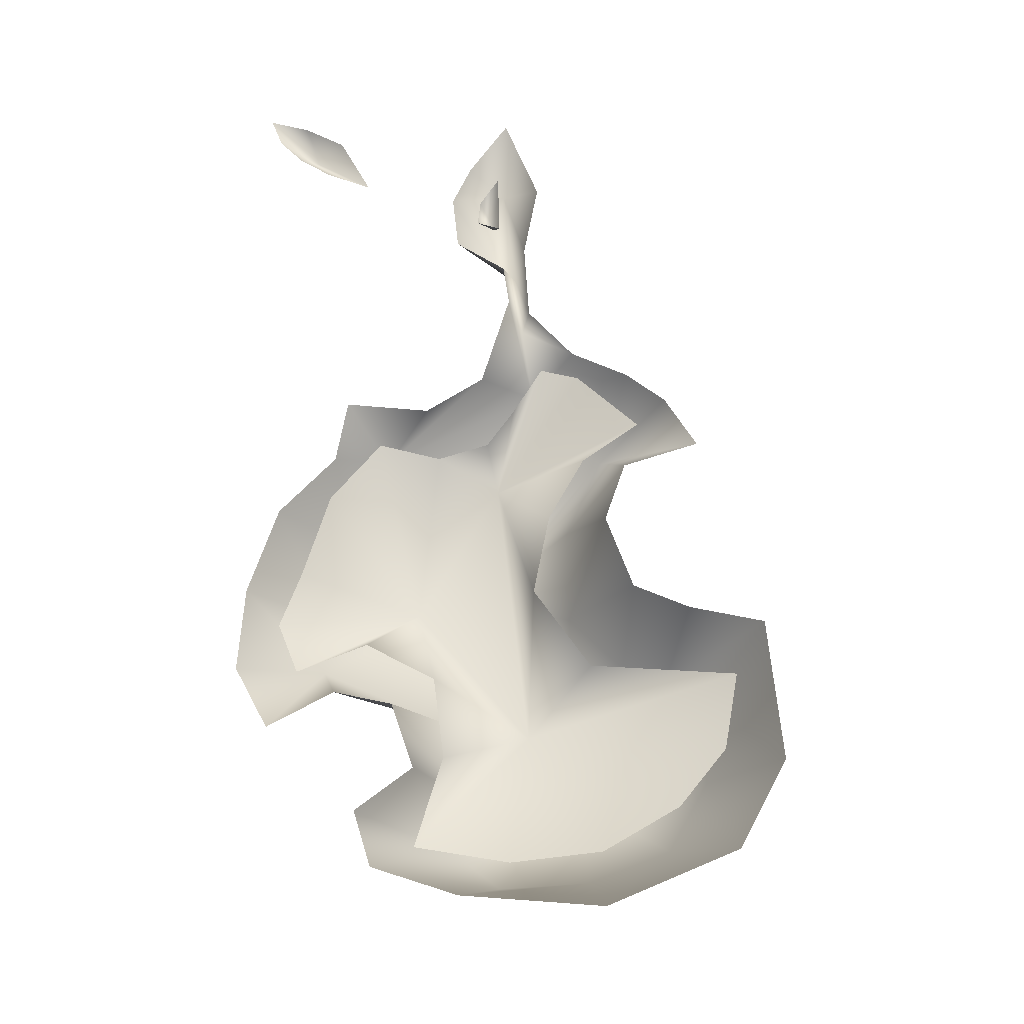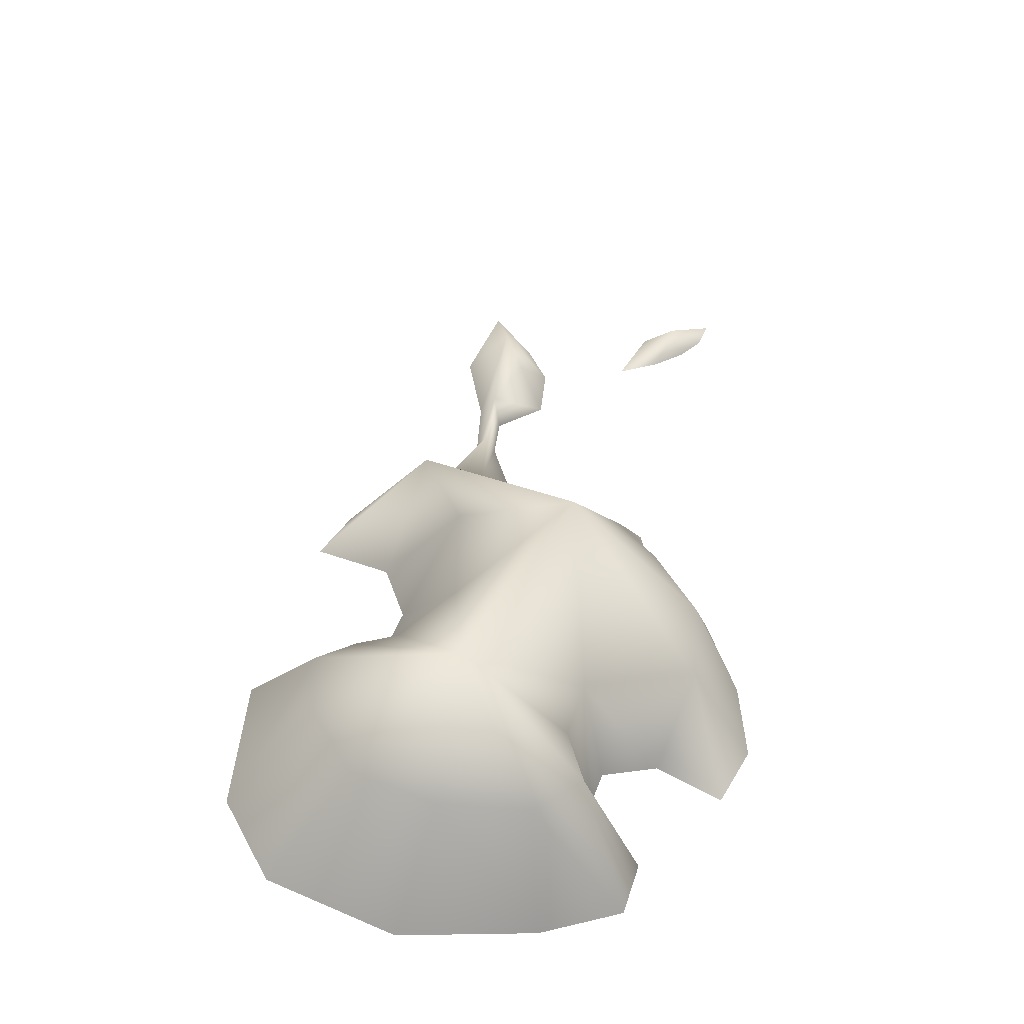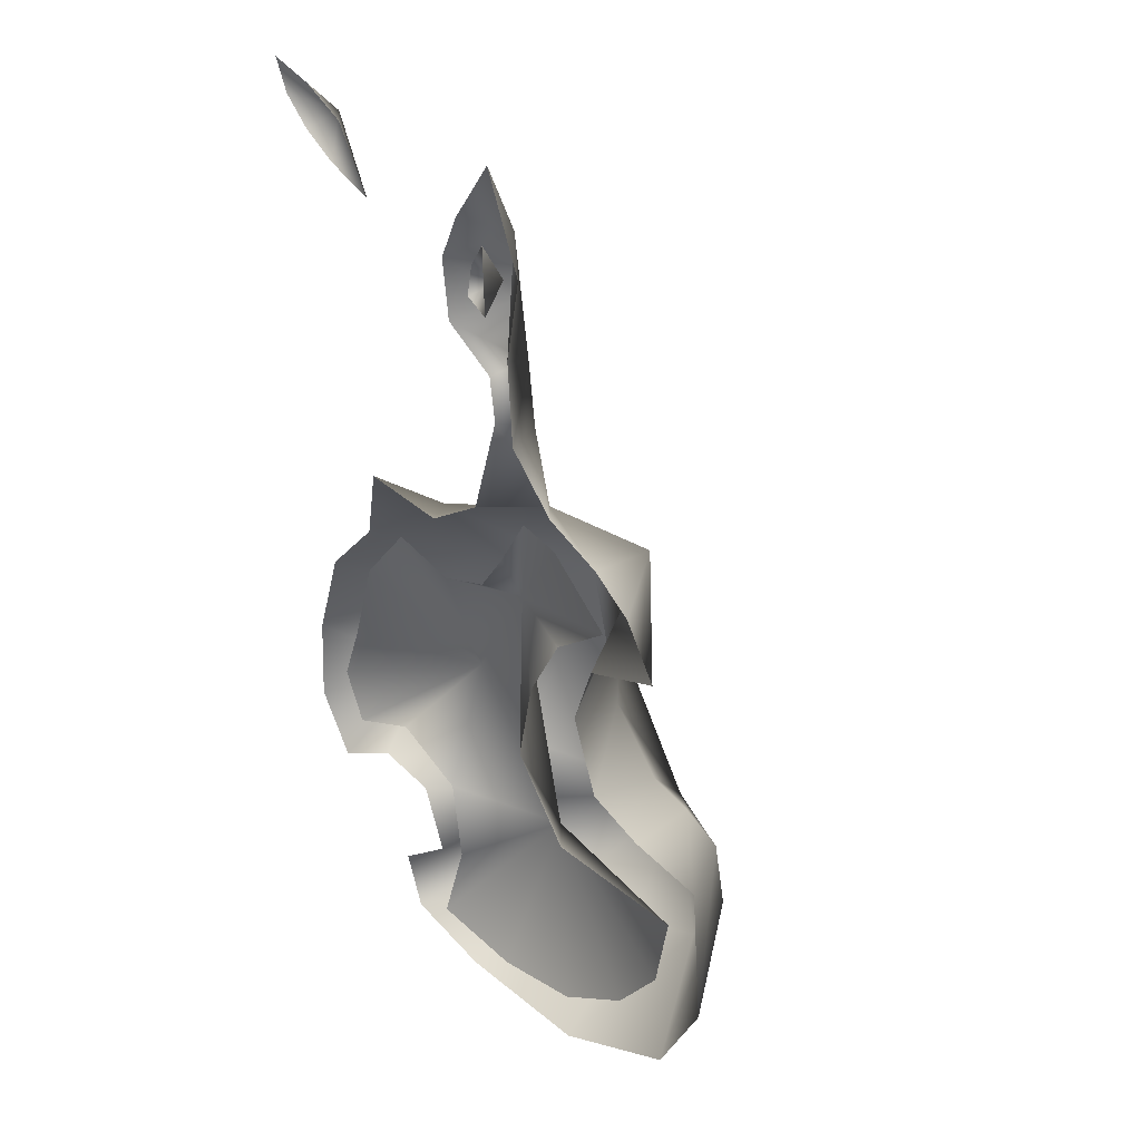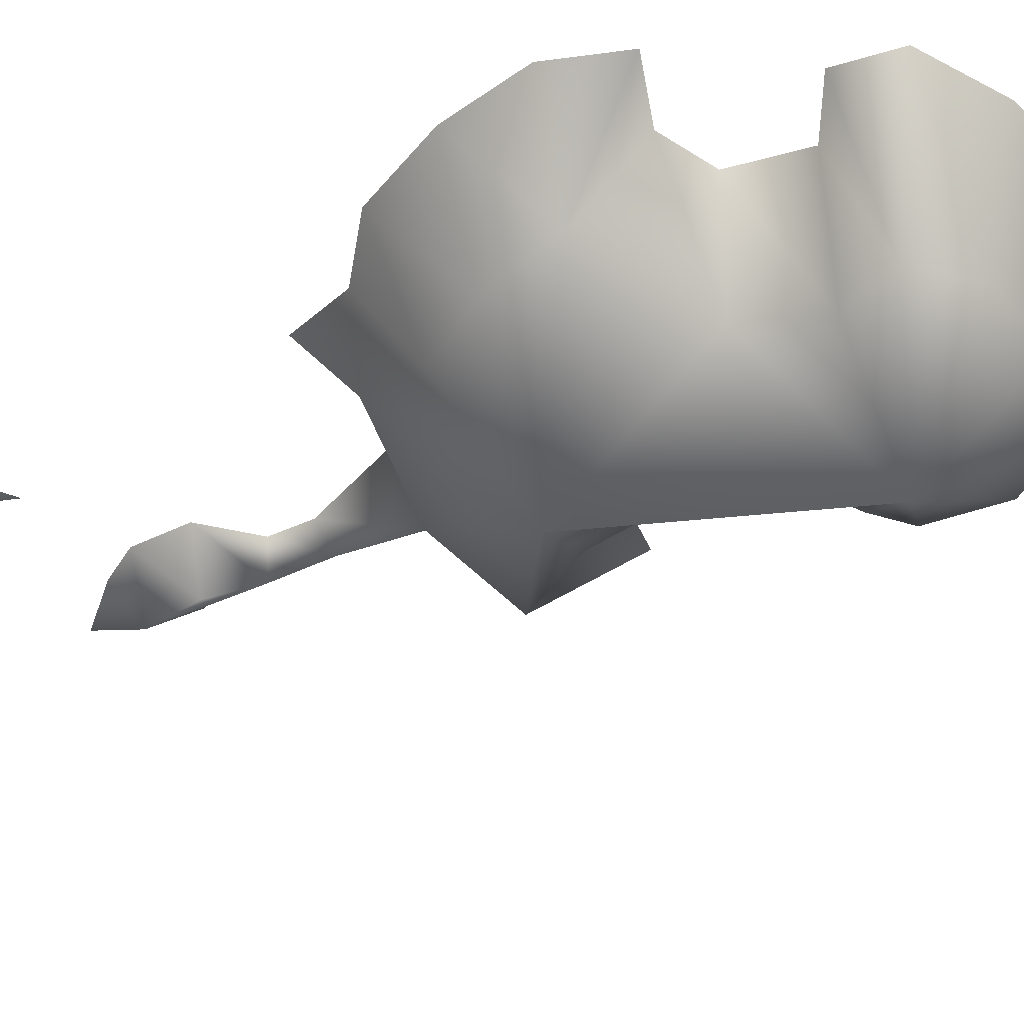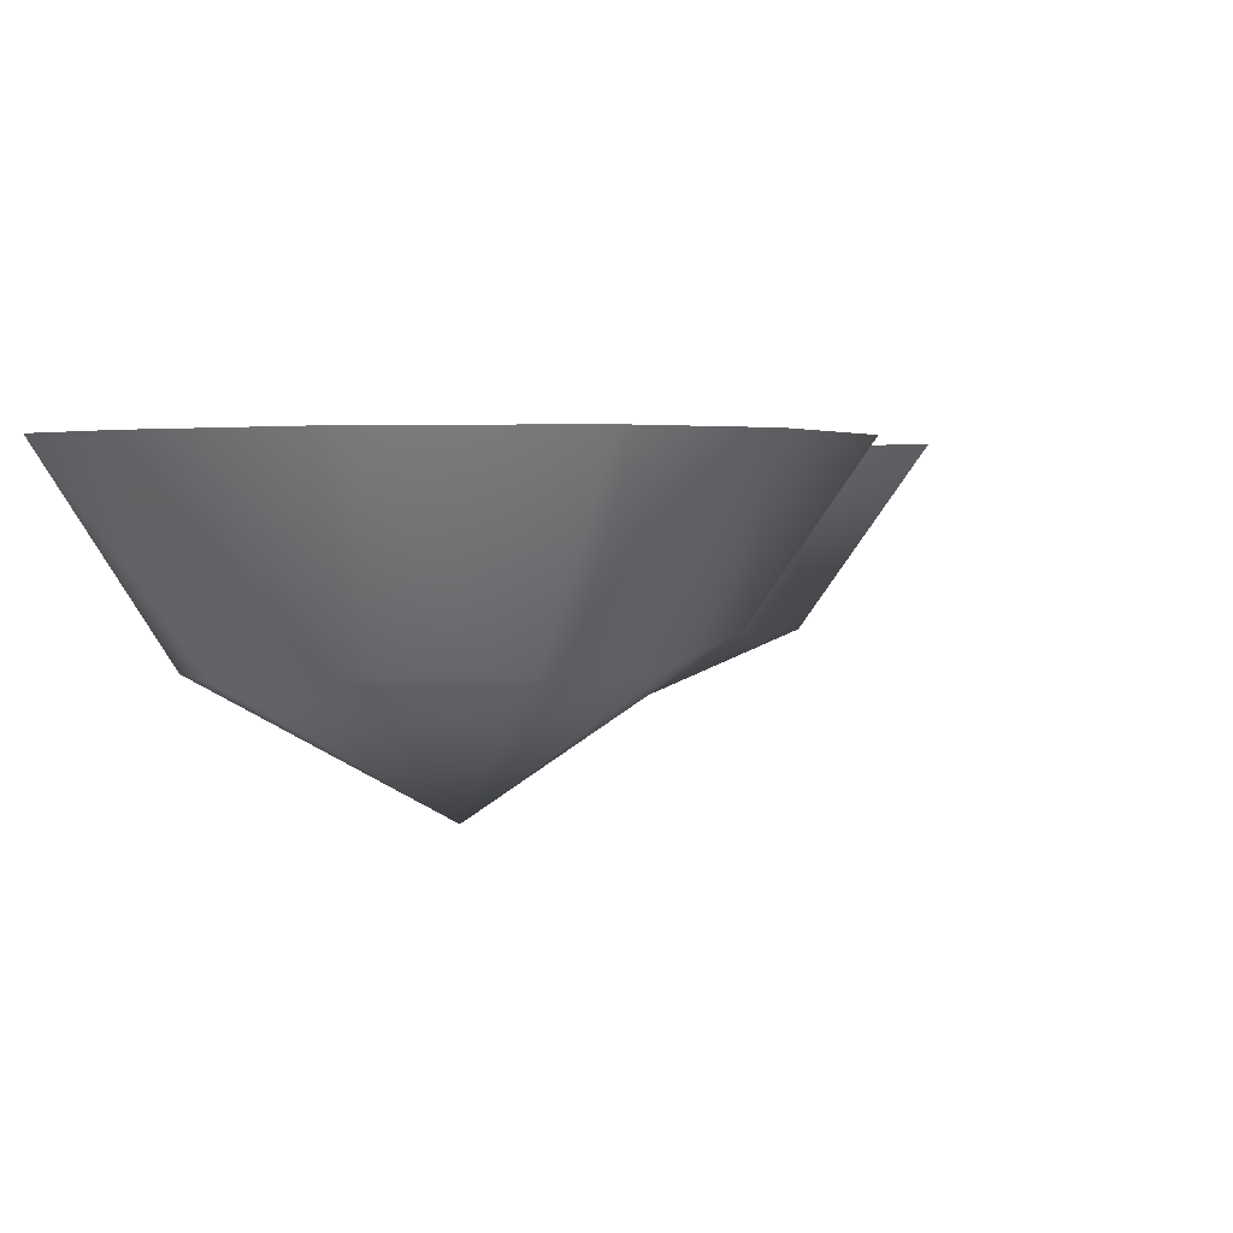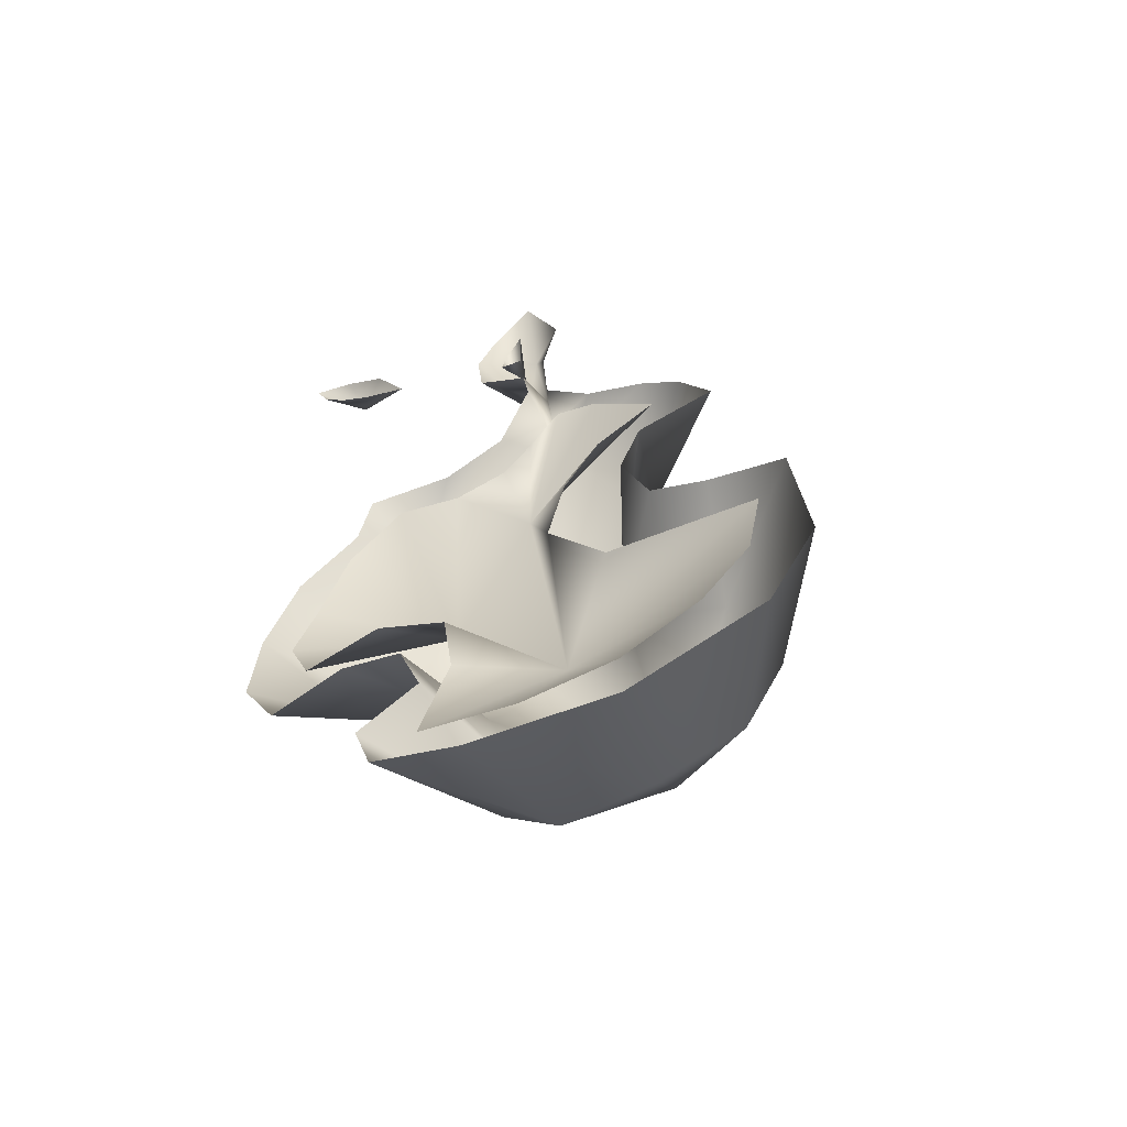
<metadata>
{"format":"obj","ext":"obj","renderer":"f3d","projection":"perspective","resolution":1024,"background":"white","views":[{"elev":-29.0,"azim":5.6,"up":"+Y"},{"elev":-44.8,"azim":172.1,"up":"+Y"},{"elev":31.8,"azim":44.1,"up":"+Y"},{"elev":-40.6,"azim":-52.6,"up":"+Z"},{"elev":1.4,"azim":27.7,"up":"+Z"},{"elev":-62.8,"azim":24.6,"up":"+Y"}]}
</metadata>
<code>
g fire20_mesh
v 0.02002 1.035 -3.517e-16
v -0.1761 0.9186 -0.1082
v -0.08606 0.9699 -3.517e-16
v 0.2903 0.8265 -3.517e-16
v 0.2341 0.9522 -0.2034
v 0.4271 0.8662 -3.517e-16
v 0.166 0.7981 -0.2088
v 0.2341 0.9522 -0.2034
v 0.2523 0.7152 -3.517e-16
v 0.1686 0.6059 -0.1982
v 0.3002 0.5739 -3.517e-16
v -0.03557 0.7227 -0.3516
v 0.2341 0.9522 -0.2034
v 0.1106 1.038 -0.08606
v 0.2695 0.4955 -0.1889
v 0.3994 0.5257 -3.517e-16
v 0.1723 0.3019 -0.3777
v 0.347 0.4635 -0.1918
v 0.5313 0.4912 -3.517e-16
v 0.4196 0.4231 -0.1885
v 0.415 0.2727 -0.2216
v 0.5516 0.228 -3.517e-16
v 0.4667 0.06949 -3.517e-16
v 0.3428 0.1467 -0.2273
v 0.2375 -0.02347 -3.517e-16
v 0.1957 0.09322 -0.2288
v -0.01313 0.003163 -3.517e-16
v 0.03275 0.0899 -0.2366
v -0.166 0.05833 -3.517e-16
v -0.06007 0.1637 -0.2312
v -0.06007 0.1637 -0.2312
v -0.1977 0.161 -3.517e-16
v -0.03161 0.2663 -0.2323
v -0.07286 0.4038 -0.1967
v -0.1374 0.3595 -3.517e-16
v -0.09592 0.2368 -3.517e-16
v -0.2428 0.3866 -3.517e-16
v -0.2911 0.4933 -0.1542
v -0.3623 0.3243 -3.517e-16
v -0.4244 0.4408 -3.517e-16
v -0.4153 0.5985 -3.517e-16
v -0.2945 0.6249 -0.1939
v -0.3633 0.7635 -3.517e-16
v -0.2258 0.7623 -0.1828
v -0.2607 0.8716 -3.517e-16
v -0.1761 0.9186 -0.1082
v -0.2408 0.9937 -3.517e-16
v -0.08606 0.9699 -3.517e-16
v 0.02002 1.035 -3.517e-16
v 0.07213 1.215 -3.517e-16
v 0.09278 1.187 -0.07115
v 0.06126 1.296 -3.517e-16
v 0.08153 1.306 -0.0691
v 0.1959 1.083 -3.517e-16
v 0.2993 1.028 -3.517e-16
v 0.2341 0.9522 -0.2034
v 0.3703 0.9668 -3.517e-16
v 0.1122 1.184 -3.517e-16
v 0.1031 1.336 -3.517e-16
v 0.05404 1.525 -0.06767
v 0.1299 1.483 -6.968e-16
v 0.06561 1.656 -3.517e-16
v -0.007618 1.55 -7.045e-16
v -0.04293 1.472 -3.517e-16
v 0.0263 1.387 -0.09679
v -0.03119 1.363 -3.517e-16
v 0.4271 0.8662 -3.517e-16
v 0.08153 1.306 -0.0691
v 0.007943 1.418 -0.006513
v 0.01237 1.472 -0.01207
v 0.03624 1.437 -0.05949
v 0.03624 1.437 -0.05949
v 0.05269 1.396 -0.0009531
v 0.04933 1.519 -0.0009531
v 0.03624 1.437 -0.05949
v 0.03624 1.437 -0.05949
v -0.09592 0.2368 -3.517e-16
v -0.06007 0.1637 -0.2312
v -0.1977 0.161 -3.517e-16
v 0.04286 0.8284 -0.08518
v 0.2056 1.026 2.235e-08
v 0.3169 0.9146 2.235e-08
v 0.135 1.048 2.235e-08
v 0.2127 0.8415 2.235e-08
v 0.08095 0.9569 2.235e-08
v 0.1476 0.7225 2.235e-08
v 0.03138 0.8864 2.235e-08
v 0.1181 0.5709 2.235e-08
v -0.06038 0.8605 2.235e-08
v -0.1102 0.5925 -0.1279
v -0.1737 0.8973 2.235e-08
v -0.2659 0.7868 2.235e-08
v -0.3129 0.6266 2.235e-08
v -0.3498 0.5239 2.235e-08
v -0.3122 0.4296 2.235e-08
v -0.186 0.4772 2.235e-08
v -0.06183 0.4039 2.235e-08
v 0.0964 0.3336 -0.1249
v 0.2193 0.418 2.235e-08
v -0.0423 0.2531 2.235e-08
v 0.4764 0.3911 2.235e-08
v -0.09086 0.09093 2.235e-08
v 0.4502 0.2503 2.235e-08
v 0.07505 0.05769 2.235e-08
v 0.3669 0.1476 2.235e-08
v 0.2338 0.07197 2.235e-08
v -0.4097 1.653 0
v -0.3362 1.629 -0.04856
v -0.3635 1.602 0
v -0.4319 1.71 0
v -0.3033 1.56 0
v -0.2194 1.521 0
v -0.2798 1.638 0
v -0.3551 1.684 0
v -0.3362 1.629 -0.04856
g fire20_mesh_0
f 3 2 1
f 6 5 4
f 8 7 4
f 4 7 9
f 7 10 9
f 9 10 11
f 7 12 10
f 7 13 12
f 14 12 13
f 10 15 11
f 11 15 16
f 10 17 15
f 12 17 10
f 15 18 16
f 15 17 18
f 16 18 19
f 18 17 20
f 18 20 19
f 20 17 21
f 19 20 22
f 20 21 22
f 22 21 23
f 21 24 23
f 21 17 24
f 23 24 25
f 24 26 25
f 24 17 26
f 25 26 27
f 26 28 27
f 26 17 28
f 27 28 29
f 28 30 29
f 28 17 31
f 29 31 32
f 31 17 33
f 33 17 34
f 12 34 17
f 33 34 35
f 36 33 35
f 35 34 37
f 34 38 37
f 34 12 38
f 37 38 39
f 39 38 40
f 40 38 41
f 38 42 41
f 38 12 42
f 41 42 43
f 42 44 43
f 42 12 44
f 43 44 45
f 44 12 46
f 44 46 45
f 45 46 47
f 47 46 48
f 46 12 14
f 46 14 49
f 49 14 50
f 14 51 50
f 50 51 52
f 51 53 52
f 51 14 54
f 54 14 55
f 14 56 55
f 55 56 57
f 58 51 54
f 53 51 58
f 59 53 58
f 60 53 59
f 61 60 59
f 62 60 61
f 63 60 62
f 64 60 63
f 65 53 60
f 65 60 64
f 53 65 66
f 66 65 64
f 57 13 67
f 52 68 66
f 71 70 69
f 73 72 69
f 70 75 74
f 74 76 73
f 79 78 77
f 78 33 77
f 82 81 80
f 83 80 81
f 84 82 80
f 80 83 85
f 86 84 80
f 87 80 85
f 86 80 88
f 80 87 89
f 90 80 89
f 91 90 89
f 92 90 91
f 93 90 92
f 94 90 93
f 95 90 94
f 95 96 90
f 97 90 96
f 98 88 80
f 90 98 80
f 90 97 98
f 98 99 88
f 97 100 98
f 99 98 101
f 100 102 98
f 98 103 101
f 104 98 102
f 105 103 98
f 106 98 104
f 105 98 106
f 109 108 107
f 107 108 110
f 111 108 109
f 112 108 111
f 113 108 112
f 110 115 114
f 114 115 113

</code>
